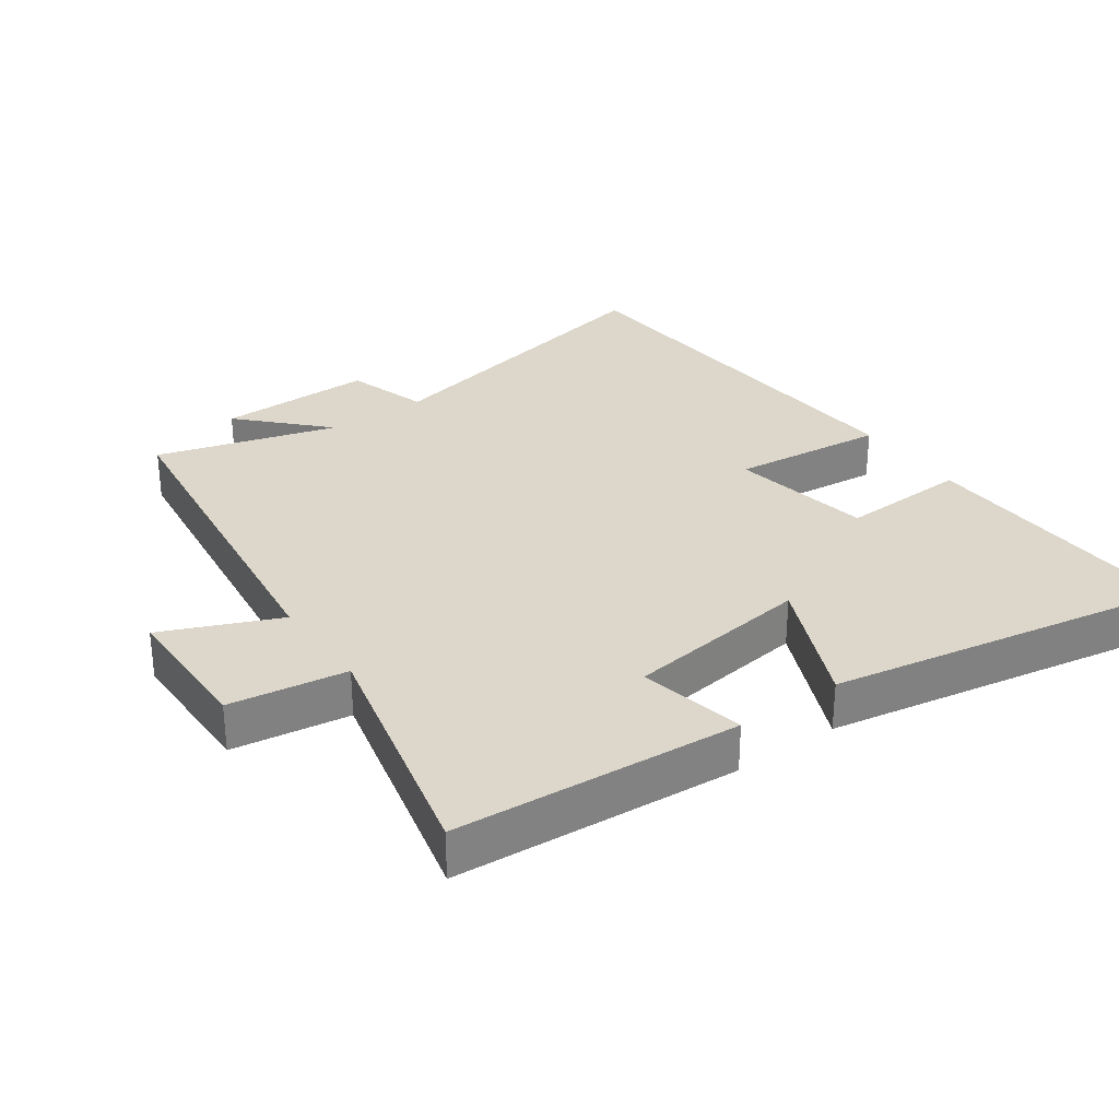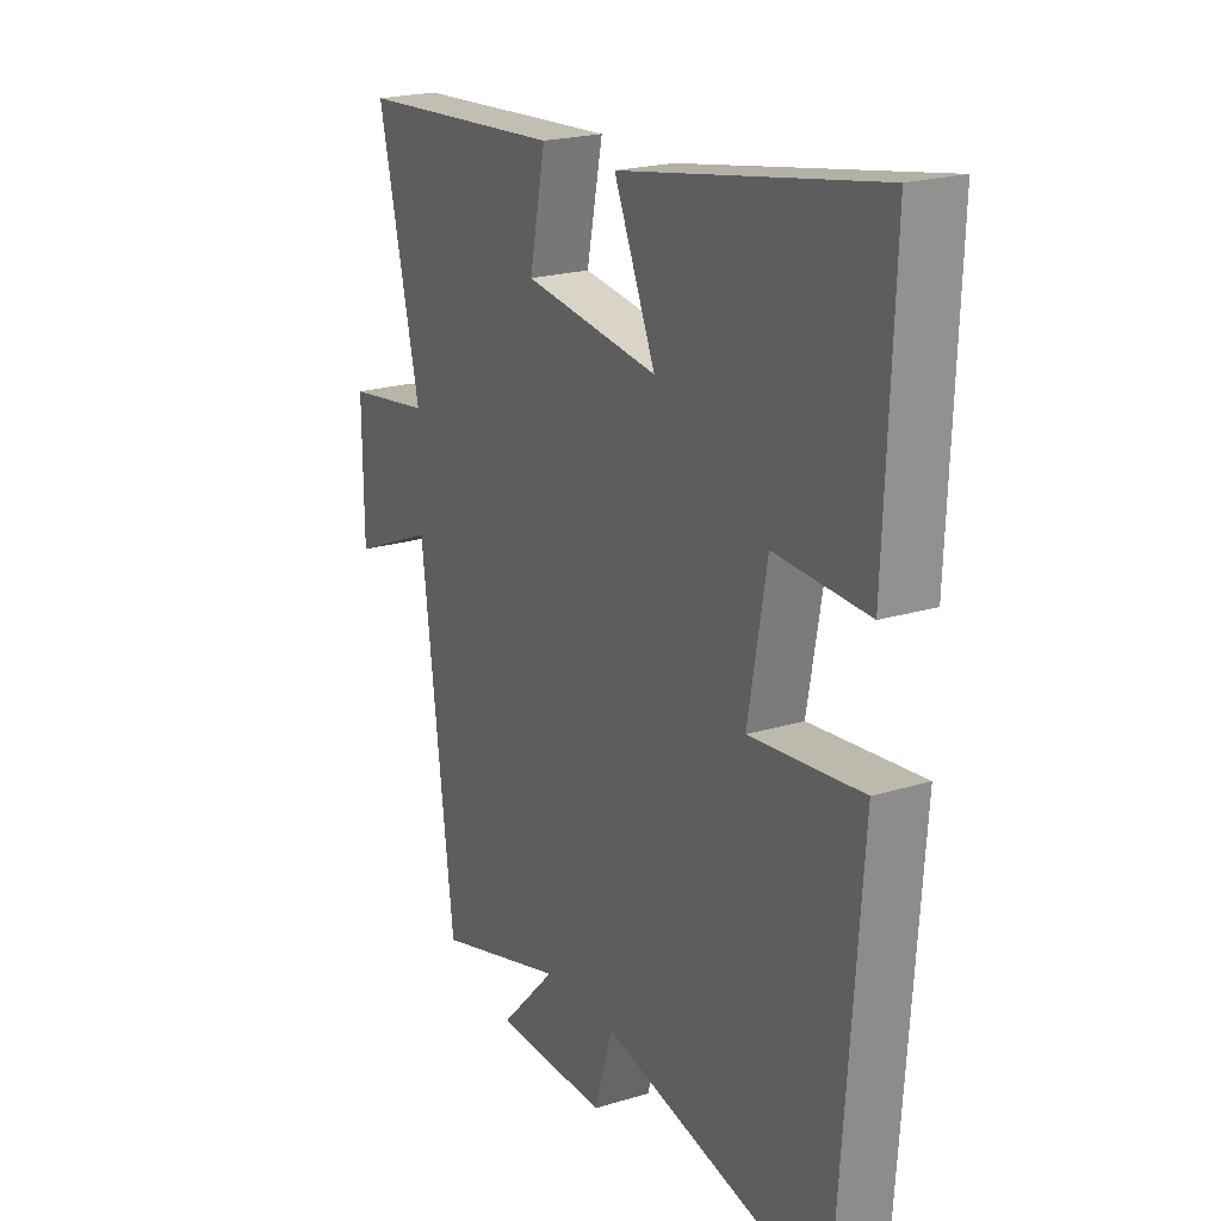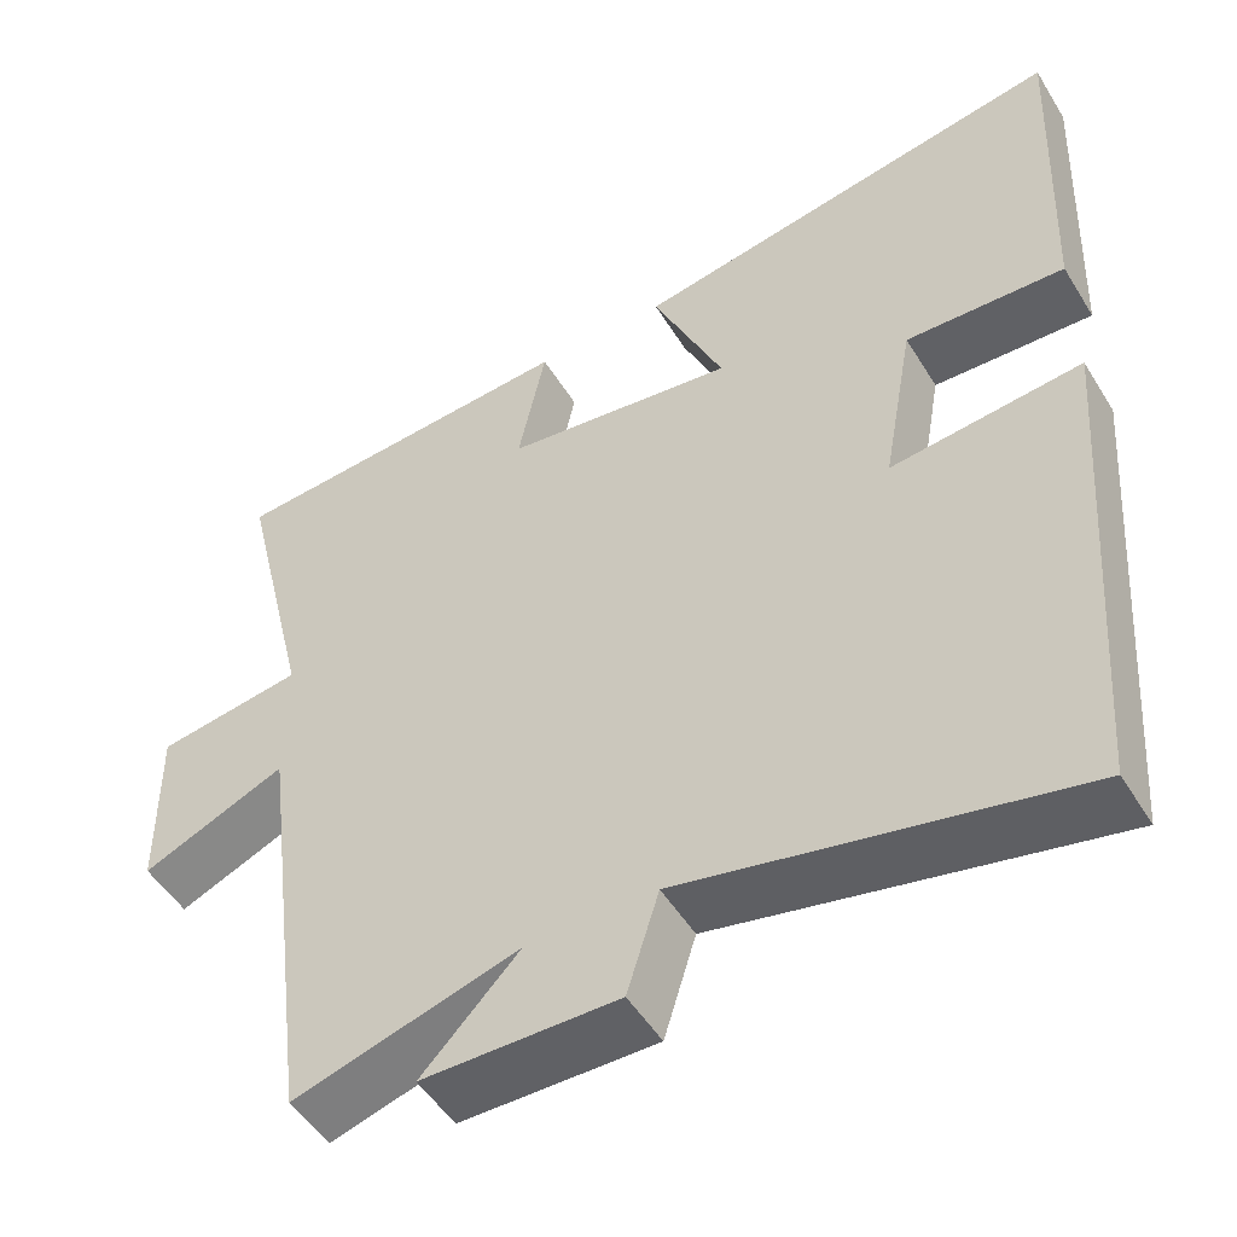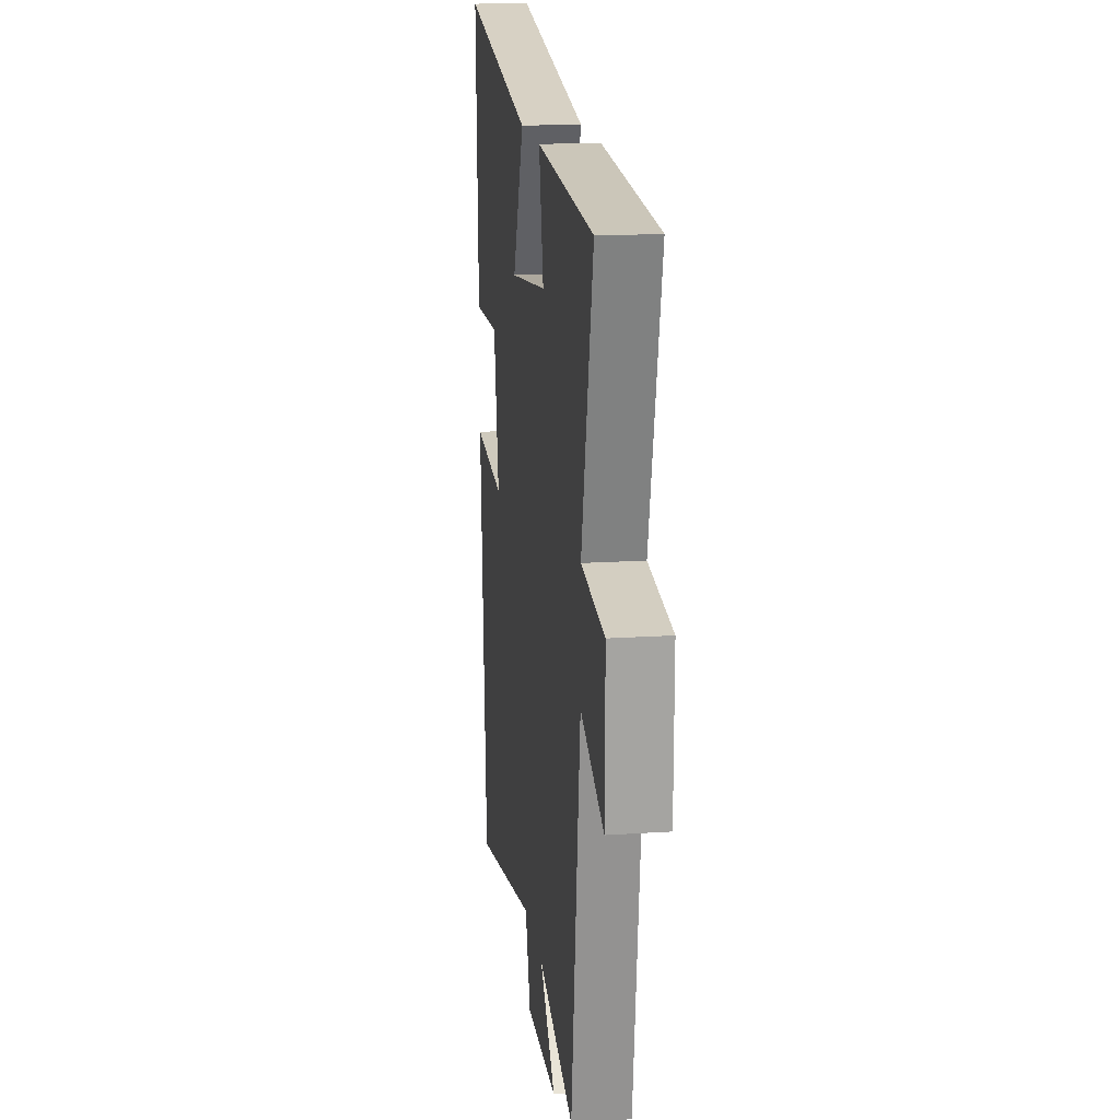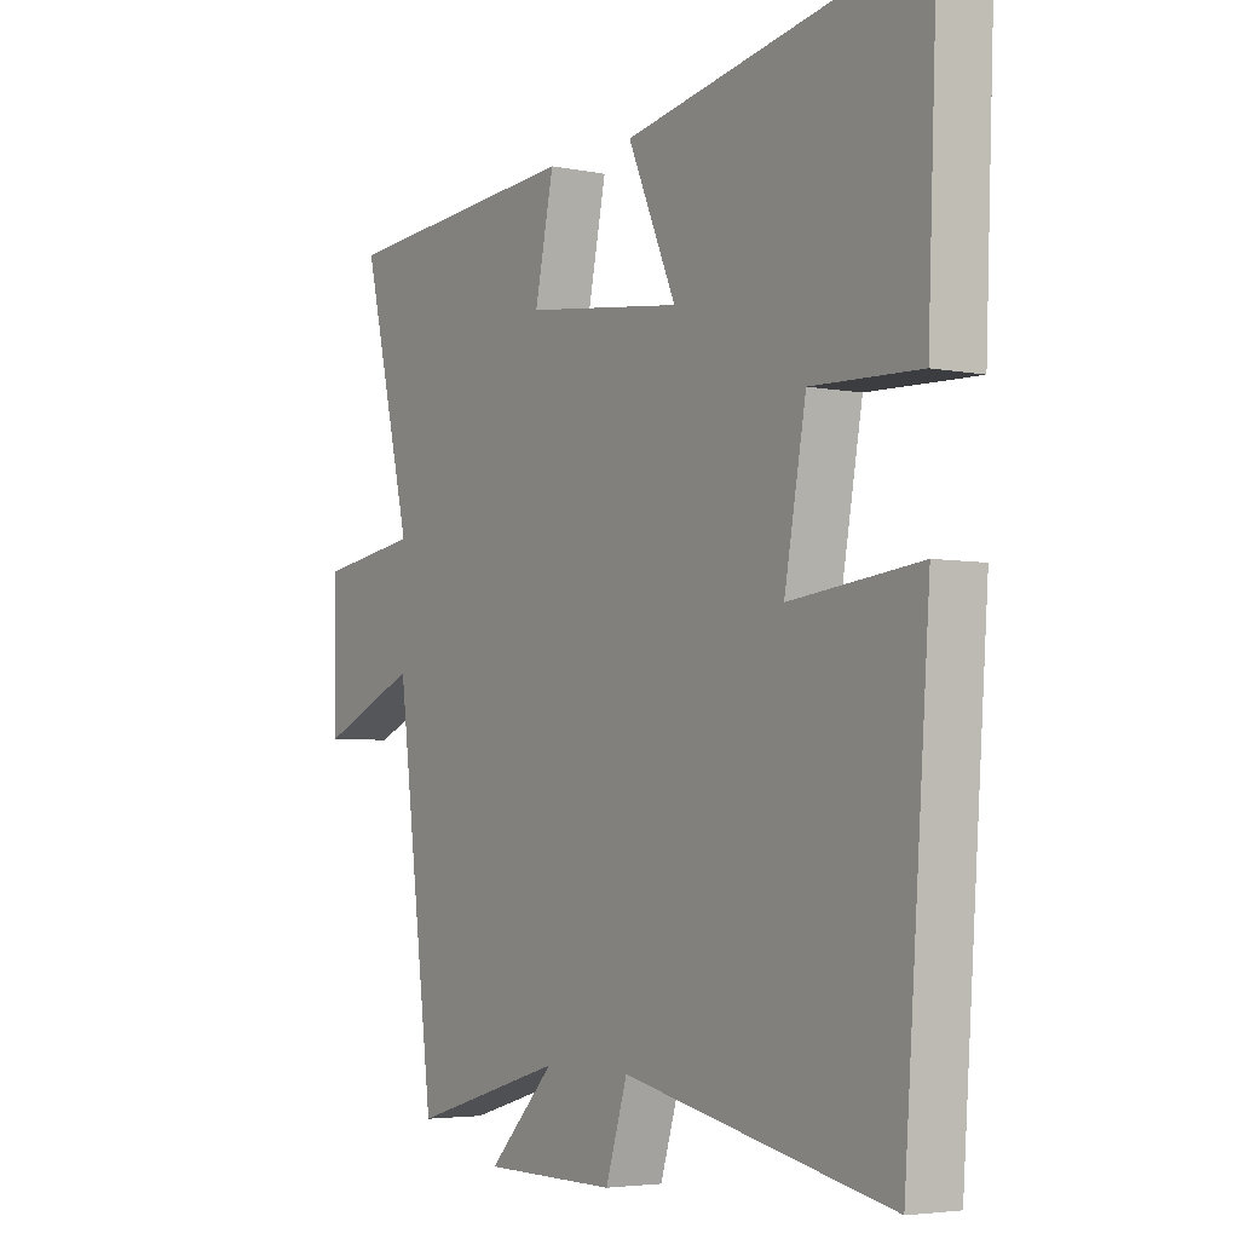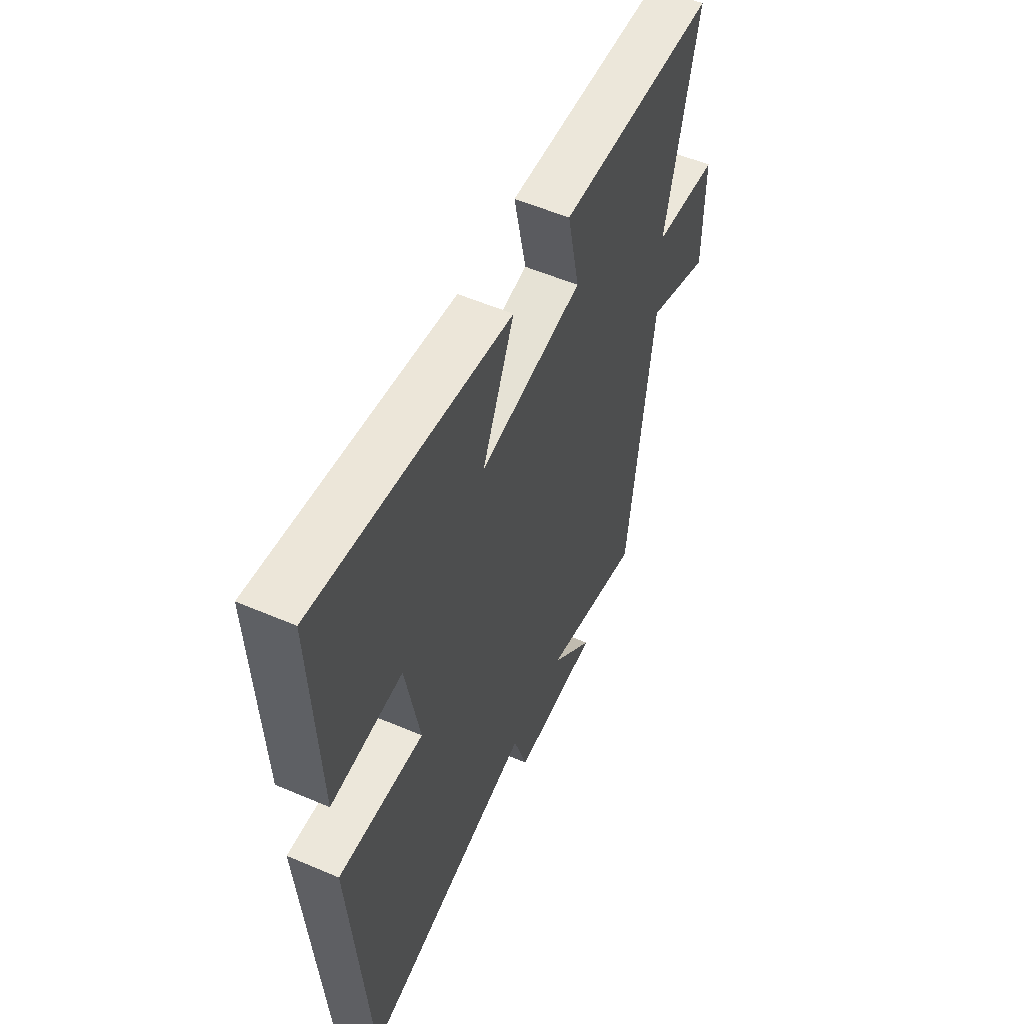
<metadata>
{"format":"obj","ext":"obj","renderer":"f3d","projection":"perspective","resolution":1024,"background":"white","views":[{"elev":30.7,"azim":-35.4,"up":"+Y"},{"elev":21.4,"azim":61.6,"up":"+Z"},{"elev":-50.7,"azim":30.7,"up":"+Z"},{"elev":16.6,"azim":-97.7,"up":"+Z"},{"elev":-4.3,"azim":56.8,"up":"+Z"},{"elev":55.4,"azim":114.3,"up":"+Z"}]}
</metadata>
<code>
v -0.433 0.07 -0.578
v -0.5 0.07 -0.053
v -0.672 0.07 -0.127
v -0.674 0.07 0.083
v -0.5 0.07 0.109
v -0.586 0.07 0.469
v -0.163 0.07 0.5
v -0.196 0.07 0.342
v 0.08 0.07 0.306
v -0.005 0.07 0.5
v 0.517 0.07 0.595
v 0.5 0.07 0.183
v 0.31 0.07 0.19
v 0.272 0.07 -0.02
v 0.5 0.07 0.005
v 0.455 0.07 -0.6
v -0.012 0.07 -0.5
v -0.05 0.07 -0.622
v -0.282 0.07 -0.62
v -0.166 0.07 -0.5
v -0.433 0 -0.578
v -0.5 0 -0.053
v -0.672 0 -0.127
v -0.674 0 0.083
v -0.5 0 0.109
v -0.586 0 0.469
v -0.163 0 0.5
v -0.196 0 0.342
v 0.08 0 0.306
v -0.005 0 0.5
v 0.517 0 0.595
v 0.5 0 0.183
v 0.31 0 0.19
v 0.272 0 -0.02
v 0.5 0 0.005
v 0.455 0 -0.6
v -0.012 0 -0.5
v -0.05 0 -0.622
v -0.282 0 -0.62
v -0.166 0 -0.5
f 17 18 19 20
f 14 15 16 17
f 13 14 17 20
f 10 11 12 13
f 9 10 13
f 8 9 13 20
f 5 6 7 8
f 5 8 20 1
f 2 3 4 5
f 1 2 5
f 40 39 38 37
f 37 36 35 34
f 40 37 34 33
f 33 32 31 30
f 33 30 29
f 40 33 29 28
f 28 27 26 25
f 21 40 28 25
f 25 24 23 22
f 25 22 21
f 1 21 22 2
f 2 22 23 3
f 3 23 24 4
f 4 24 25 5
f 5 25 26 6
f 6 26 27 7
f 7 27 28 8
f 8 28 29 9
f 9 29 30 10
f 10 30 31 11
f 11 31 32 12
f 12 32 33 13
f 13 33 34 14
f 14 34 35 15
f 15 35 36 16
f 16 36 37 17
f 17 37 38 18
f 18 38 39 19
f 19 39 40 20
f 20 40 21 1

</code>
